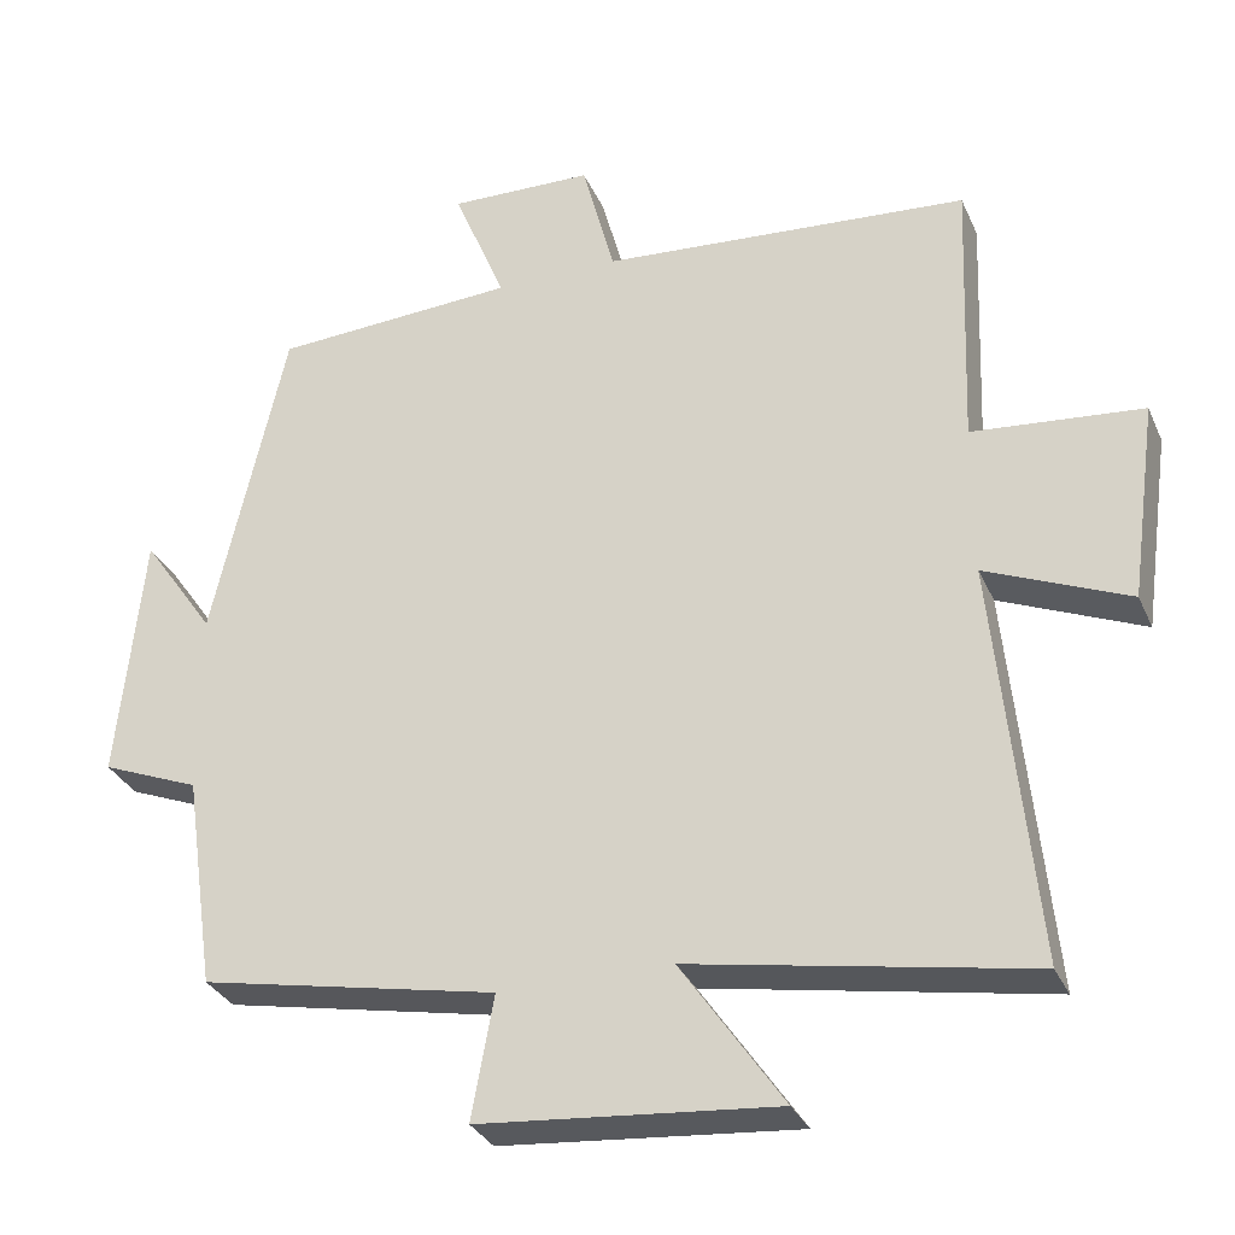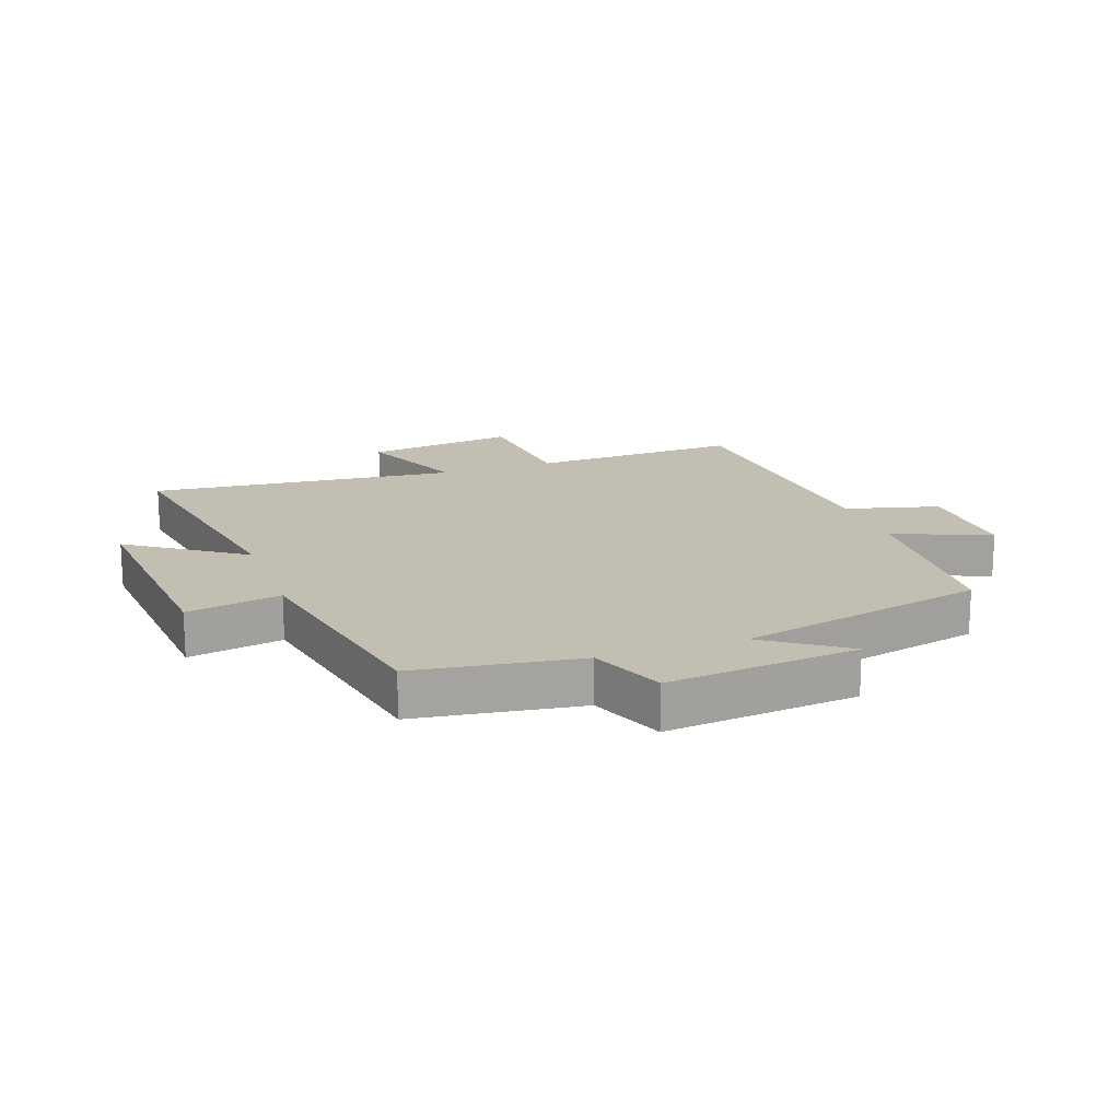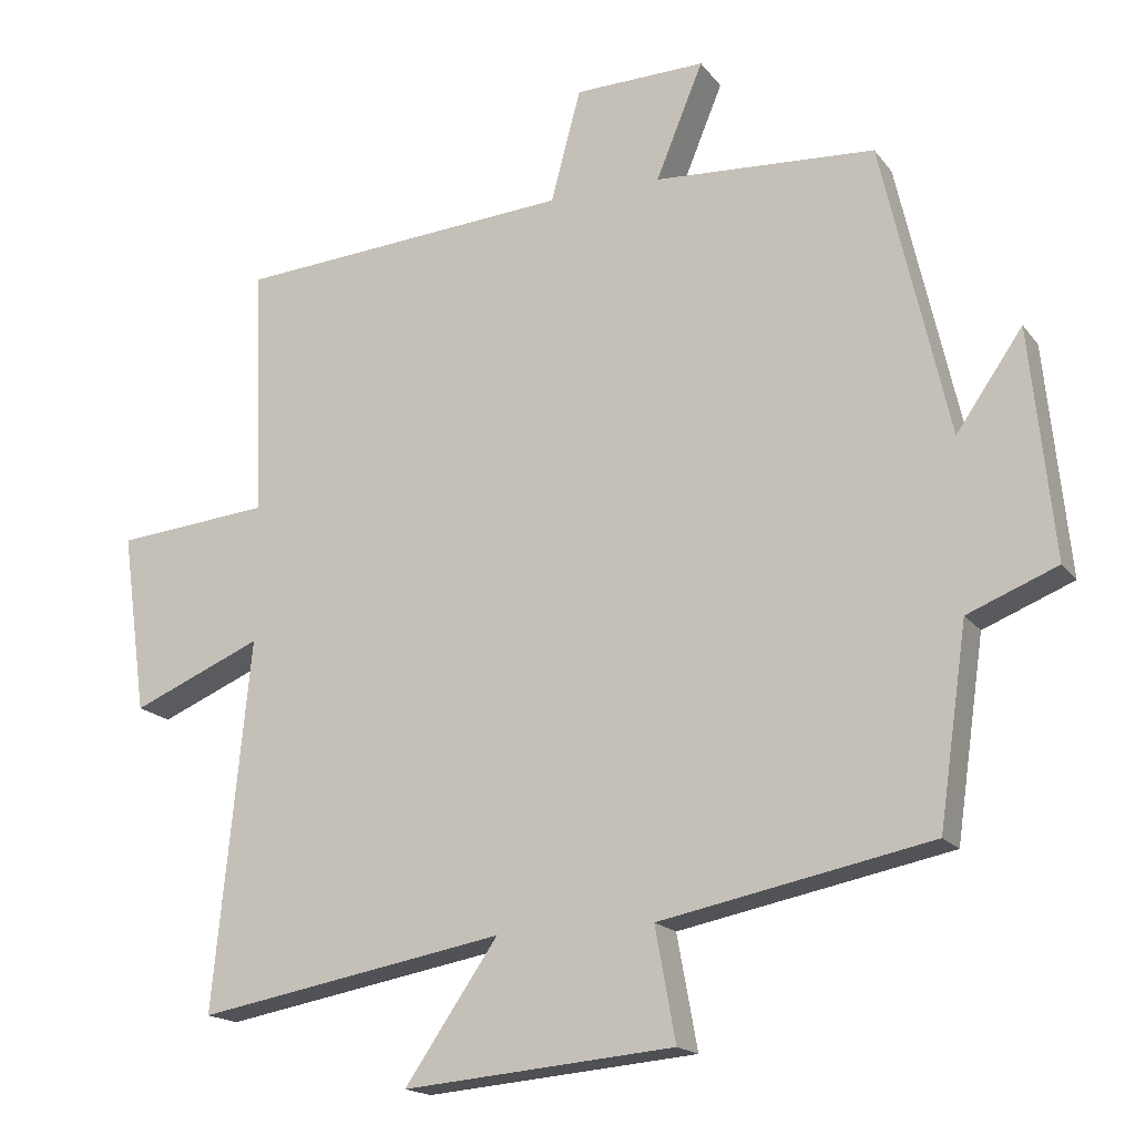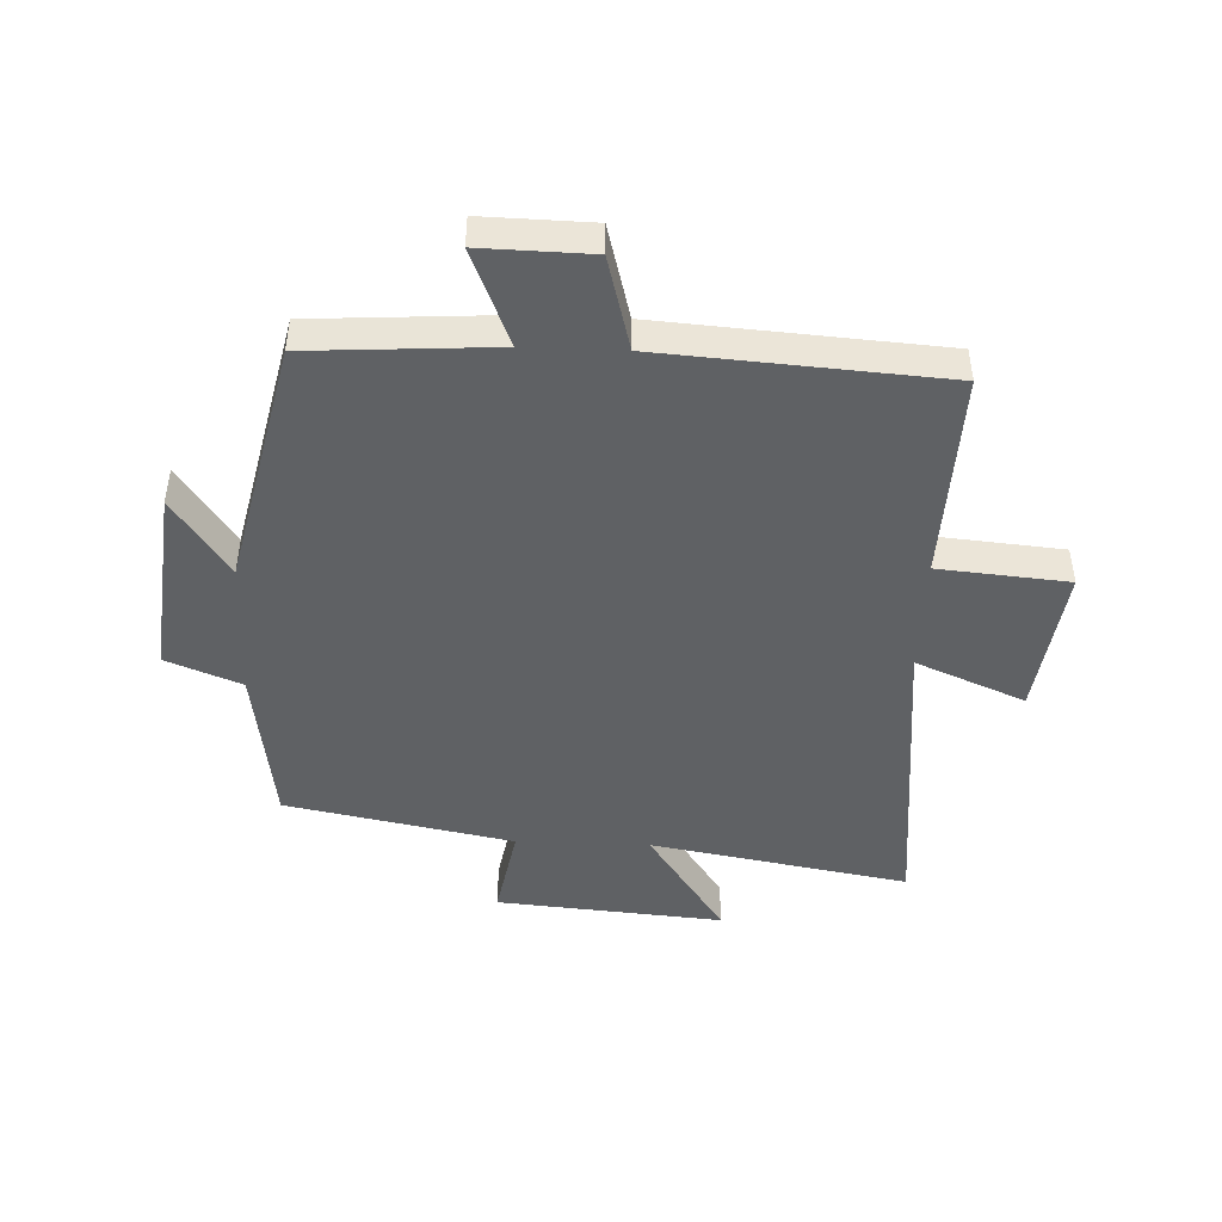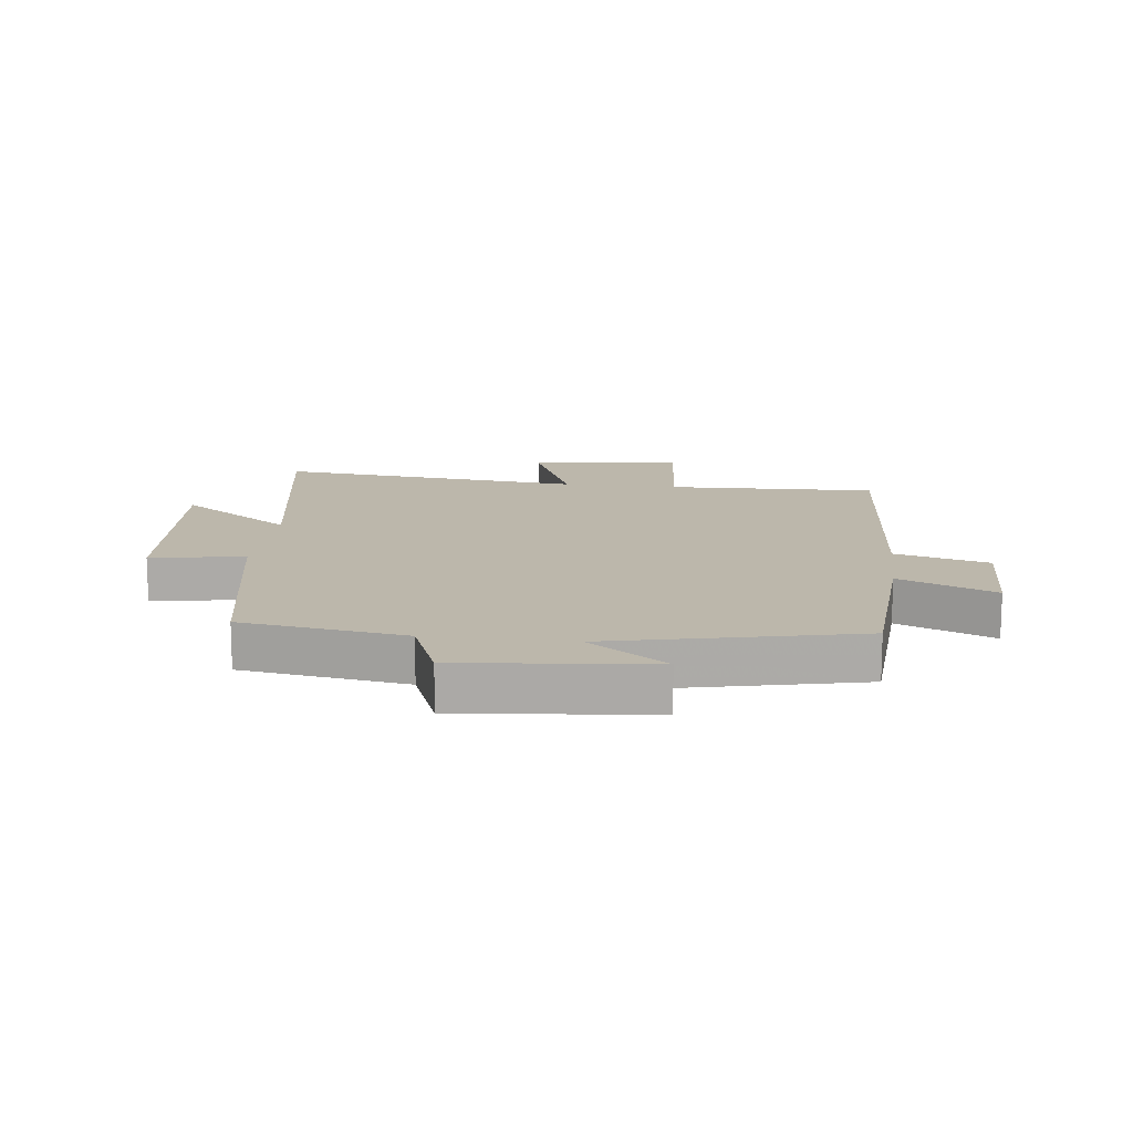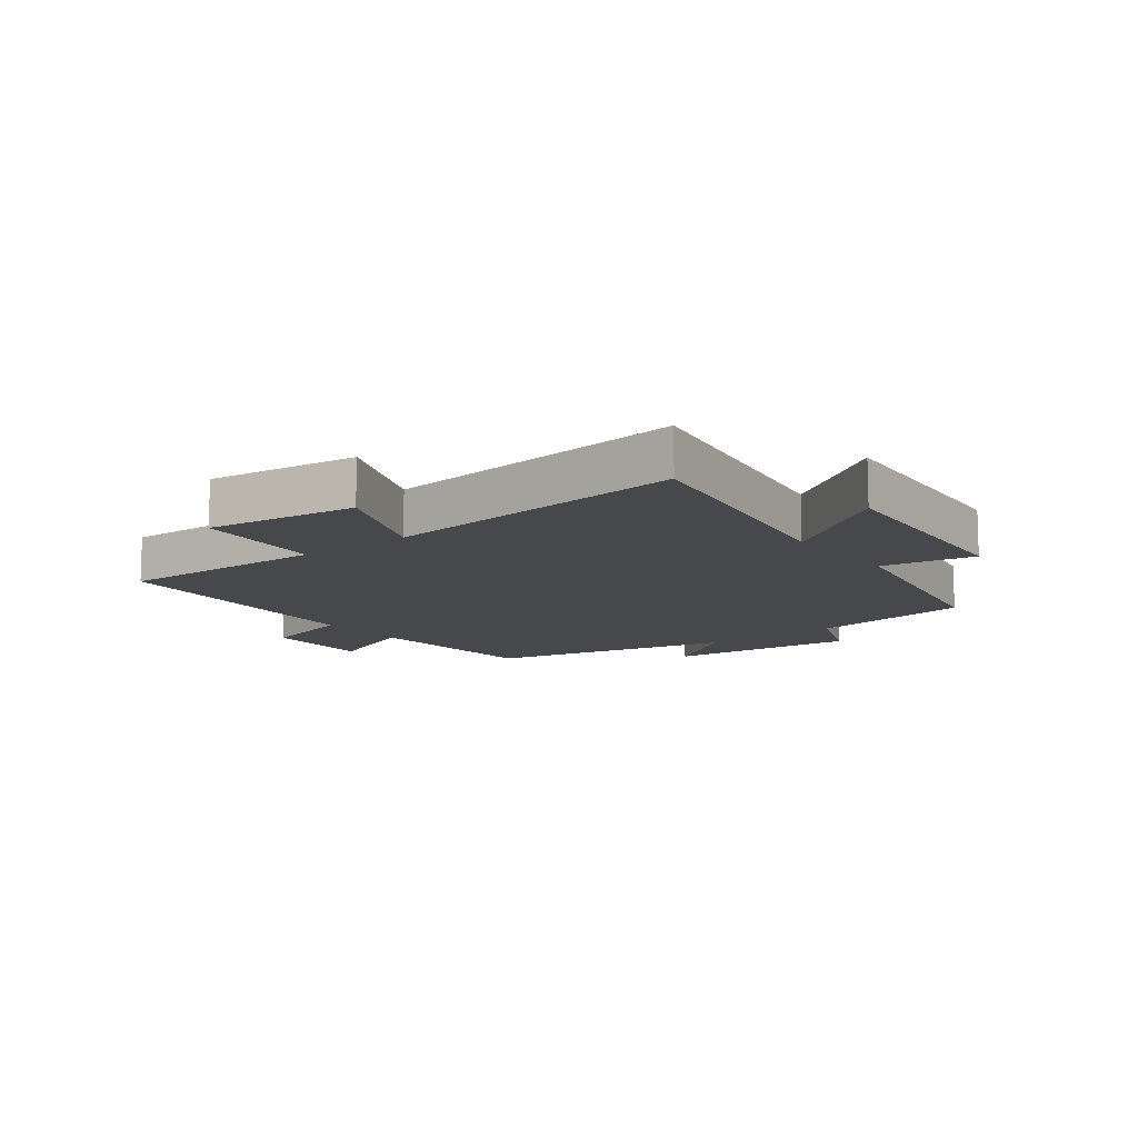
<metadata>
{"format":"obj","ext":"obj","renderer":"f3d","projection":"perspective","resolution":1024,"background":"white","views":[{"elev":-31.2,"azim":20.9,"up":"+Z"},{"elev":17.4,"azim":-109.5,"up":"+Y"},{"elev":-17.4,"azim":-155.1,"up":"+Z"},{"elev":-46.1,"azim":-2.3,"up":"+Y"},{"elev":14.3,"azim":-83.0,"up":"+Y"},{"elev":-11.6,"azim":127.8,"up":"+Y"}]}
</metadata>
<code>
v -0.461 0.07 -0.427
v -0.5 0.07 -0.157
v -0.623 0.07 -0.108
v -0.591 0.07 0.206
v -0.5 0.07 0.075
v -0.408 0.07 0.481
v -0.104 0.07 0.5
v -0.169 0.07 0.658
v 0.011 0.07 0.654
v 0.052 0.07 0.5
v 0.513 0.07 0.467
v 0.5 0.07 0.123
v 0.713 0.07 0.104
v 0.679 0.07 -0.144
v 0.5 0.07 -0.069
v 0.55 0.07 -0.575
v 0.127 0.07 -0.5
v 0.255 0.07 -0.686
v -0.117 0.07 -0.654
v -0.089 0.07 -0.5
v -0.461 0 -0.427
v -0.5 0 -0.157
v -0.623 0 -0.108
v -0.591 0 0.206
v -0.5 0 0.075
v -0.408 0 0.481
v -0.104 0 0.5
v -0.169 0 0.658
v 0.011 0 0.654
v 0.052 0 0.5
v 0.513 0 0.467
v 0.5 0 0.123
v 0.713 0 0.104
v 0.679 0 -0.144
v 0.5 0 -0.069
v 0.55 0 -0.575
v 0.127 0 -0.5
v 0.255 0 -0.686
v -0.117 0 -0.654
v -0.089 0 -0.5
f 17 18 19 20
f 17 20 1 2
f 15 16 17 2
f 12 13 14 15
f 12 15 2 3
f 10 11 12 3
f 7 8 9 10
f 5 6 7 10
f 5 10 3
f 3 4 5
f 40 39 38 37
f 22 21 40 37
f 22 37 36 35
f 35 34 33 32
f 23 22 35 32
f 23 32 31 30
f 30 29 28 27
f 30 27 26 25
f 23 30 25
f 25 24 23
f 1 21 22 2
f 2 22 23 3
f 3 23 24 4
f 4 24 25 5
f 5 25 26 6
f 6 26 27 7
f 7 27 28 8
f 8 28 29 9
f 9 29 30 10
f 10 30 31 11
f 11 31 32 12
f 12 32 33 13
f 13 33 34 14
f 14 34 35 15
f 15 35 36 16
f 16 36 37 17
f 17 37 38 18
f 18 38 39 19
f 19 39 40 20
f 20 40 21 1

</code>
